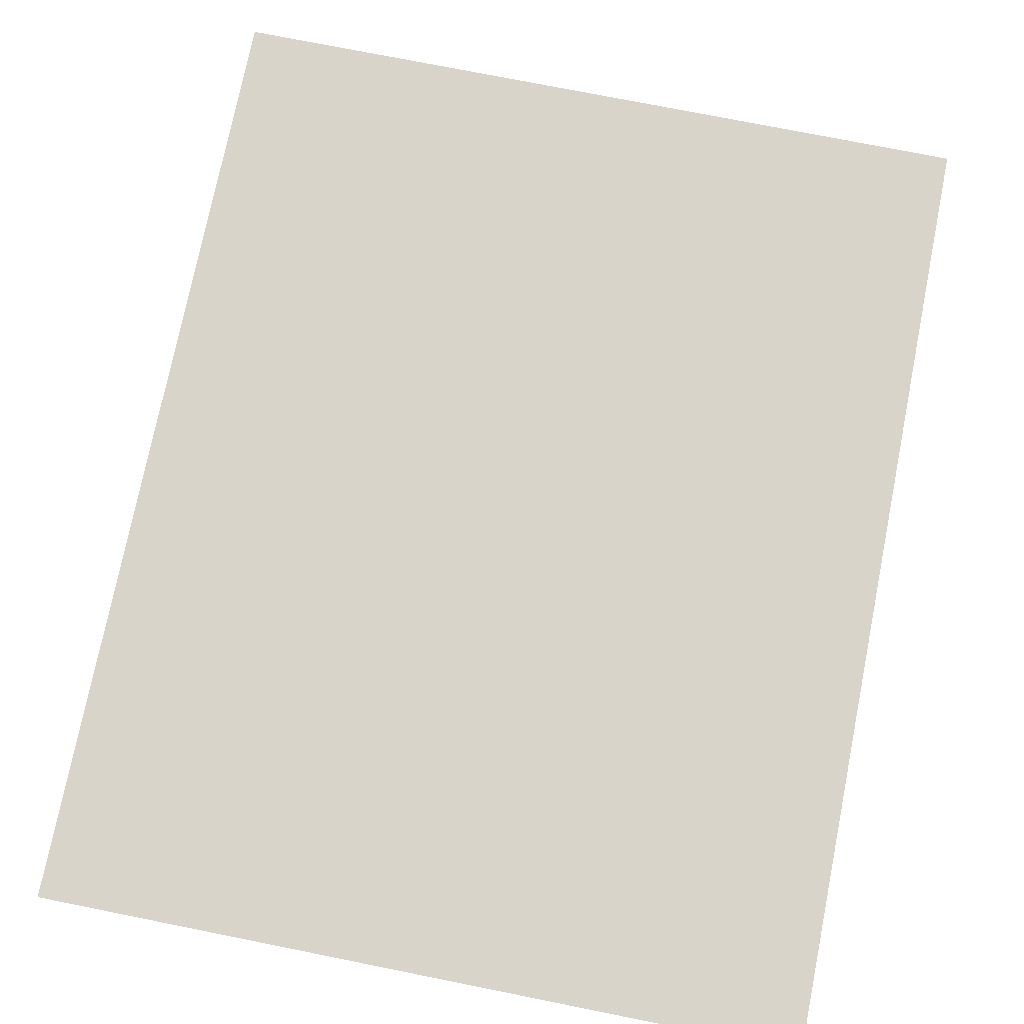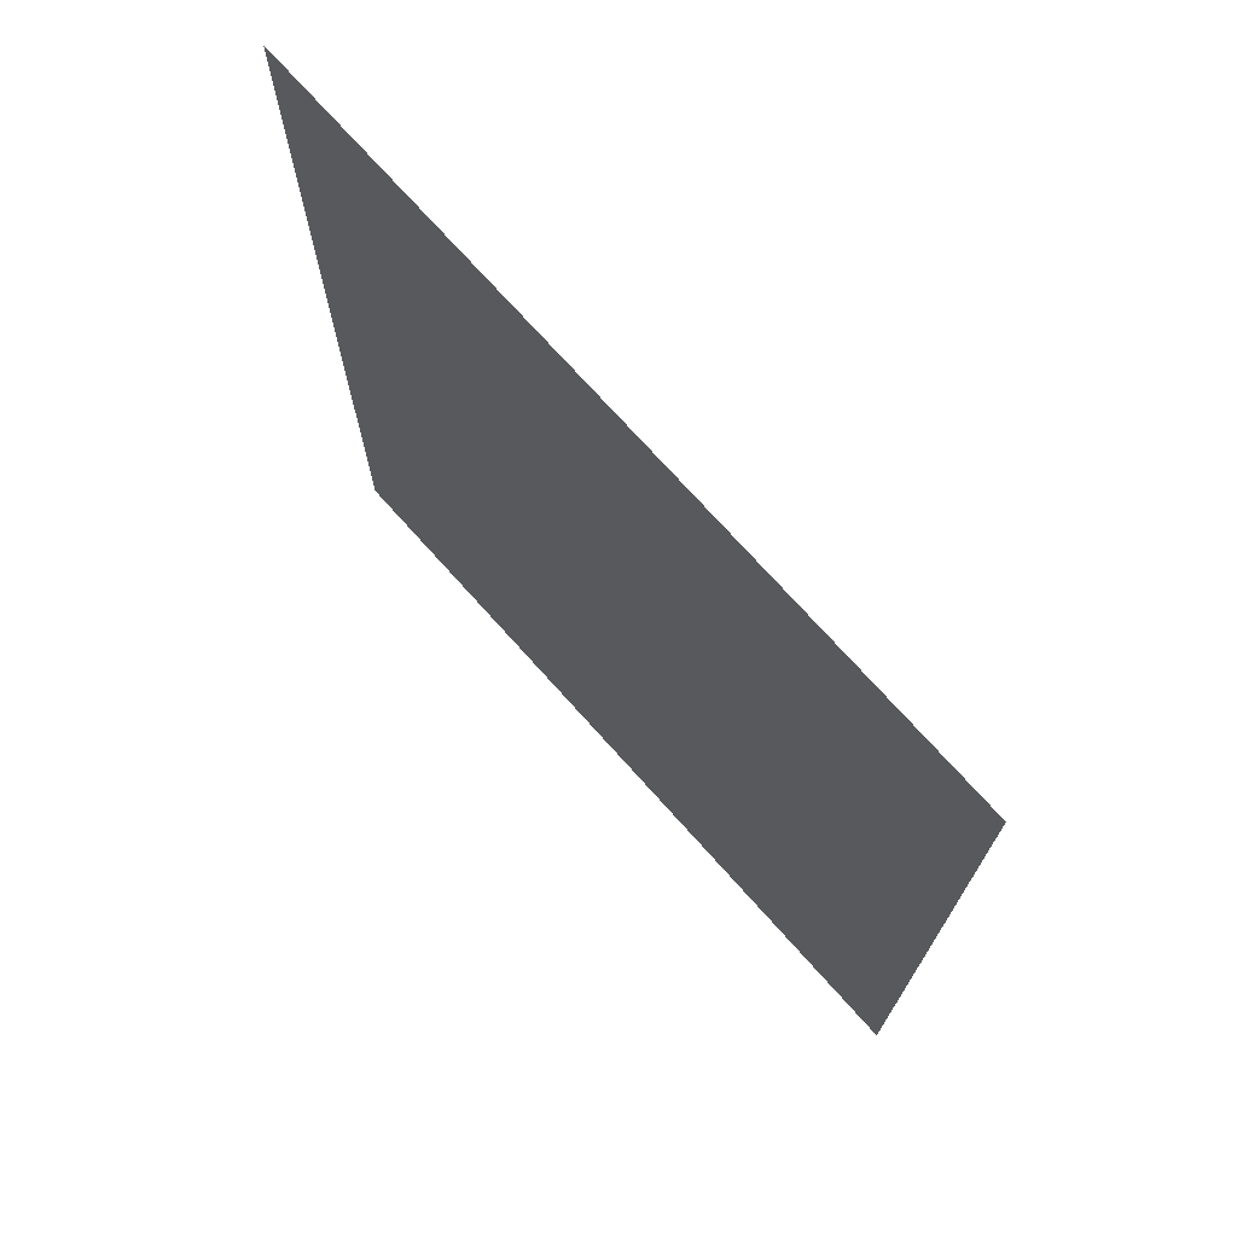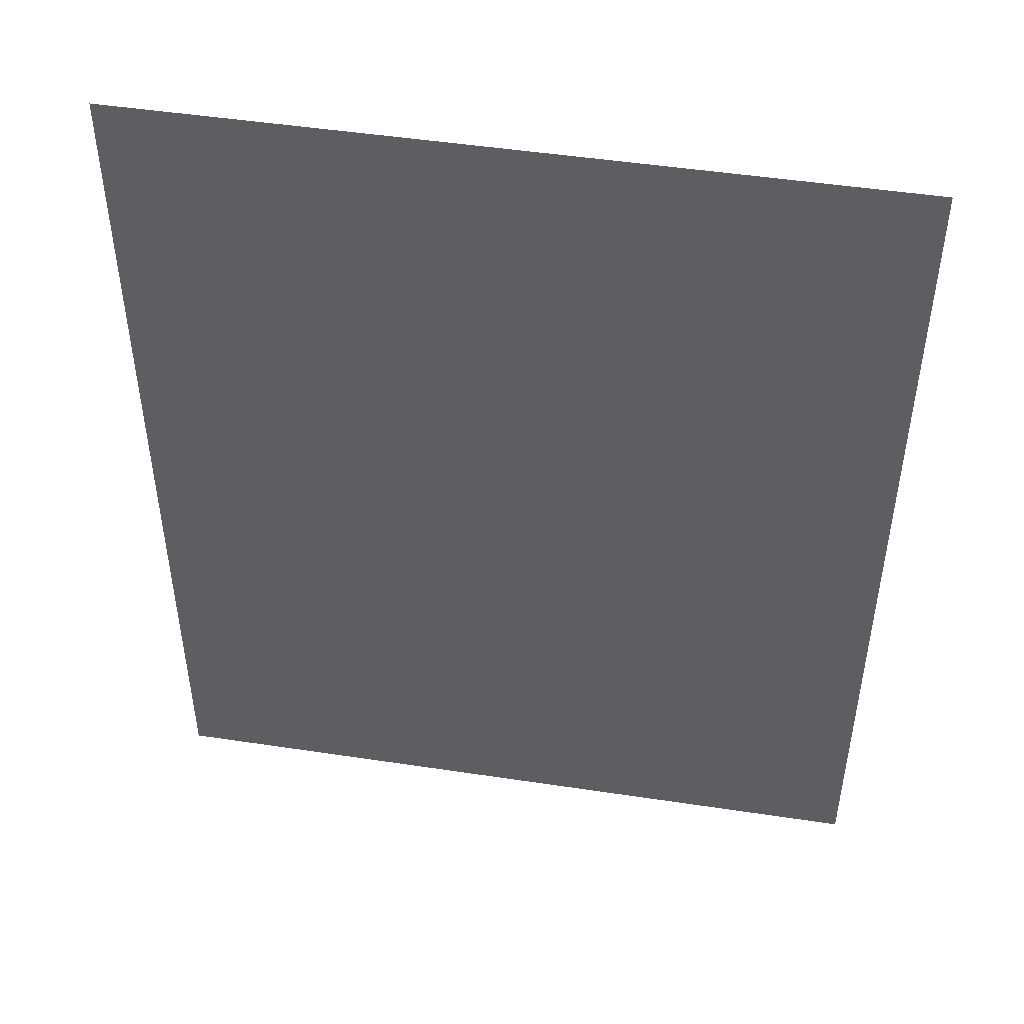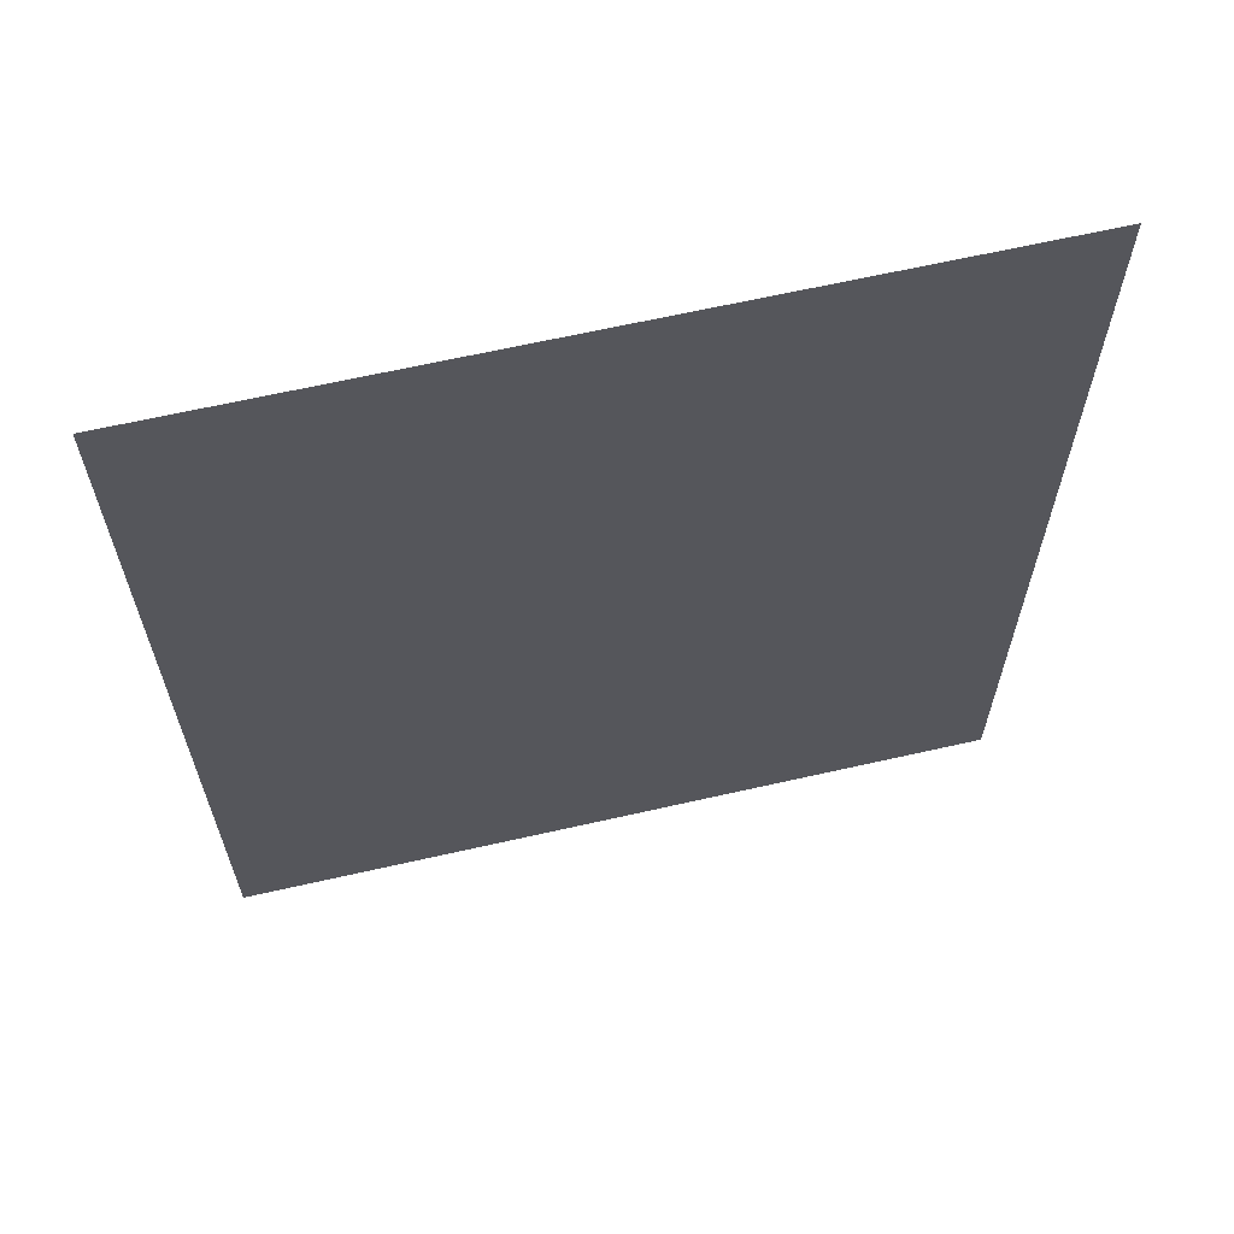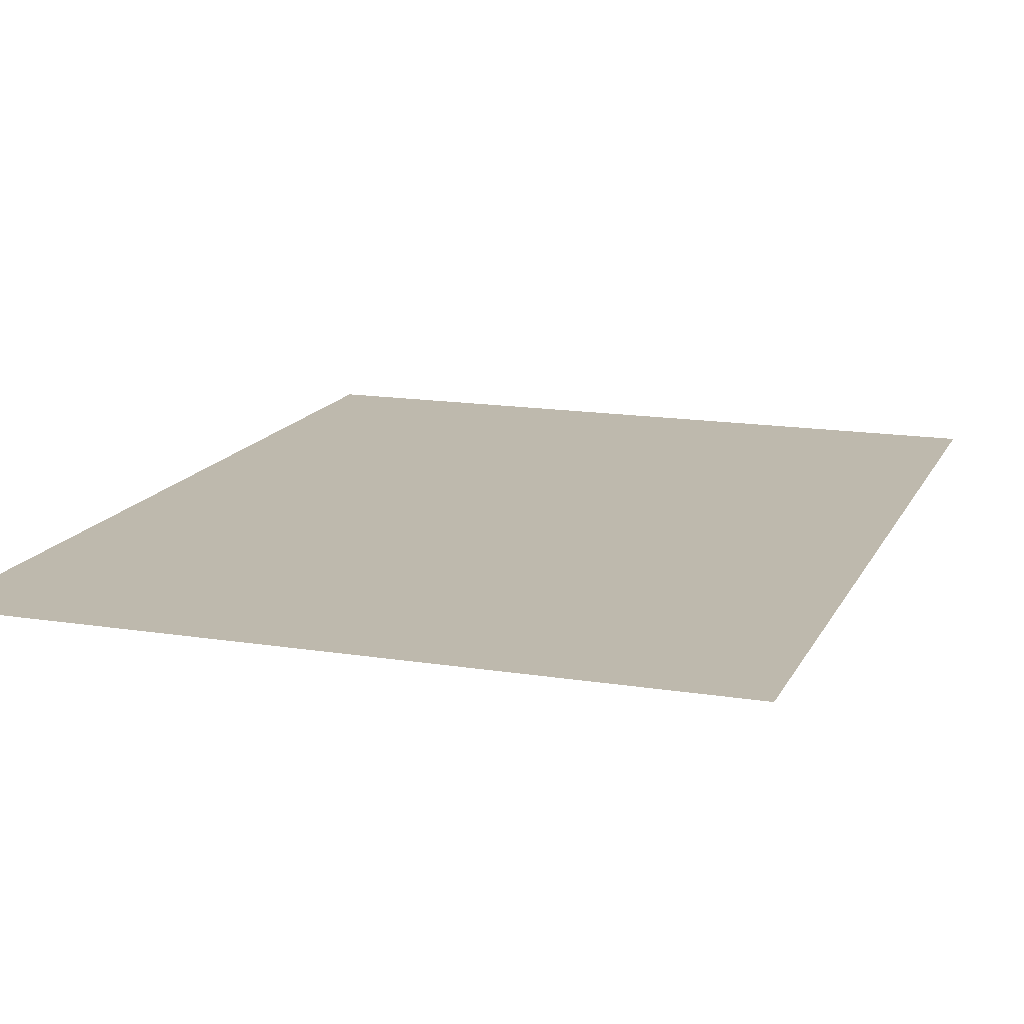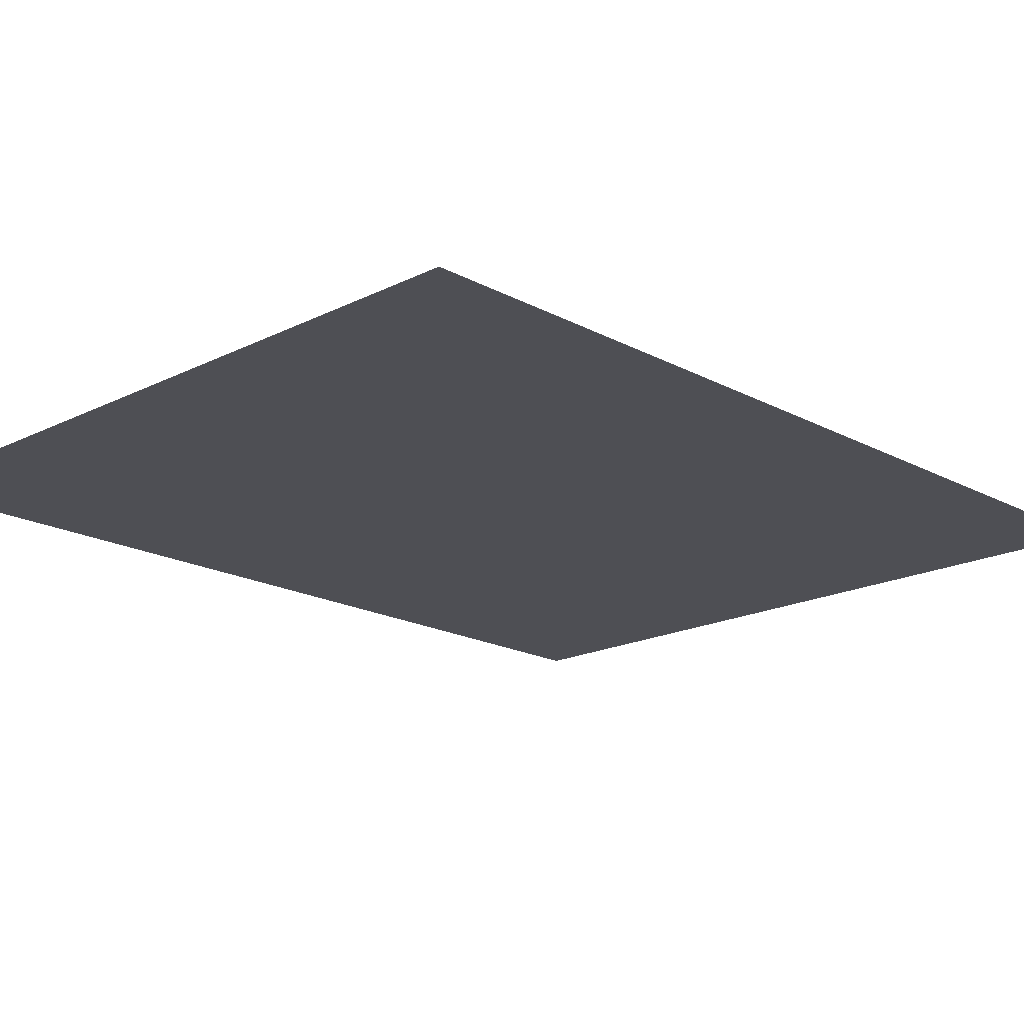
<metadata>
{"format":"obj","ext":"obj","renderer":"f3d","projection":"perspective","resolution":1024,"background":"white","views":[{"elev":75.0,"azim":-168.7,"up":"+Y"},{"elev":73.1,"azim":-131.8,"up":"+Z"},{"elev":48.5,"azim":9.6,"up":"+Z"},{"elev":64.9,"azim":167.1,"up":"+Z"},{"elev":15.1,"azim":18.9,"up":"+Y"},{"elev":-18.3,"azim":44.0,"up":"+Y"}]}
</metadata>
<code>
v 0.6 0.1125 1.5
v 0.6 0.1125 0
v -0.6 0.1125 1.5
v -0.6 0.1125 0
v 0.6 0.1125 0.75
v -0.6 0.1125 0.75
v 0.6 0.1125 0.375
v -0.6 0.1125 1.125
v 0.6 0.1125 1.125
v -0.6 0.1125 0.375
f 2 10 7
f 5 8 9
f 9 3 1
f 7 6 5
f 2 4 10
f 5 6 8
f 9 8 3
f 7 10 6

</code>
